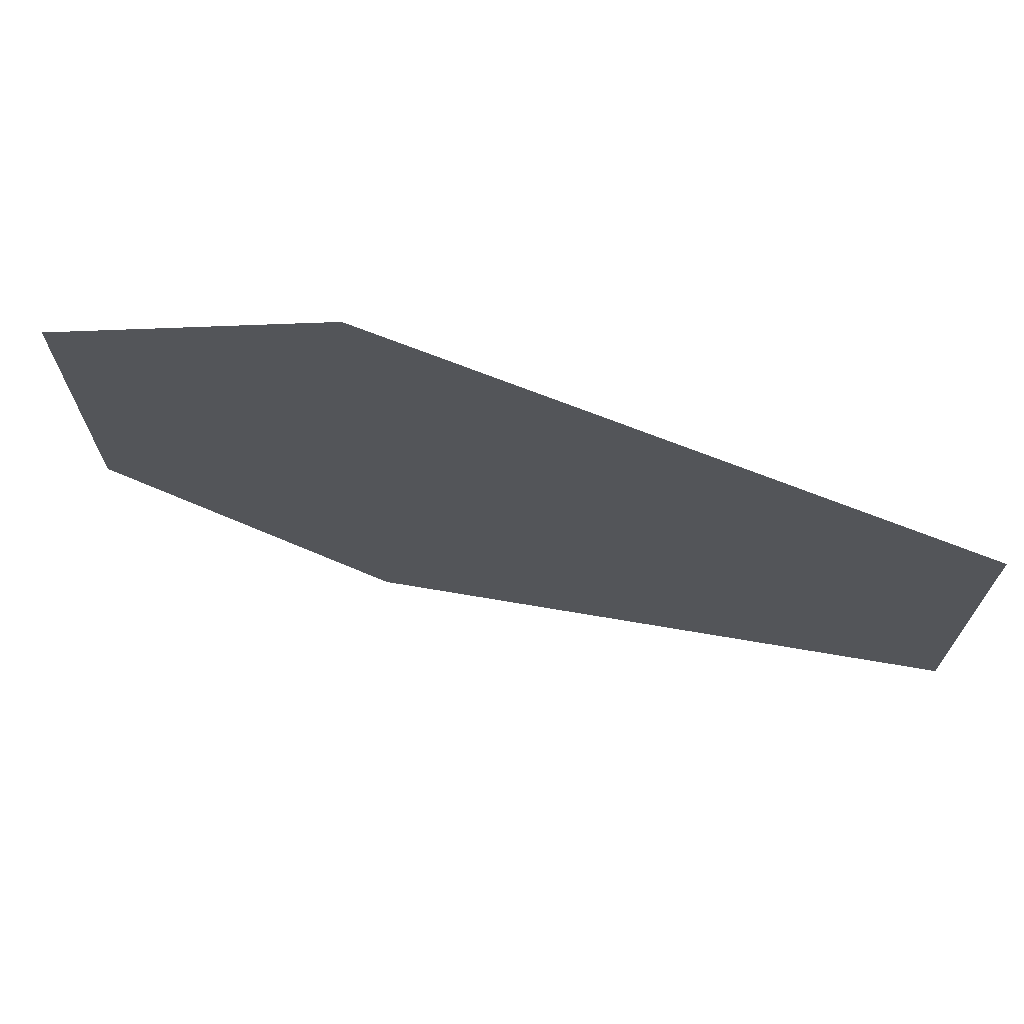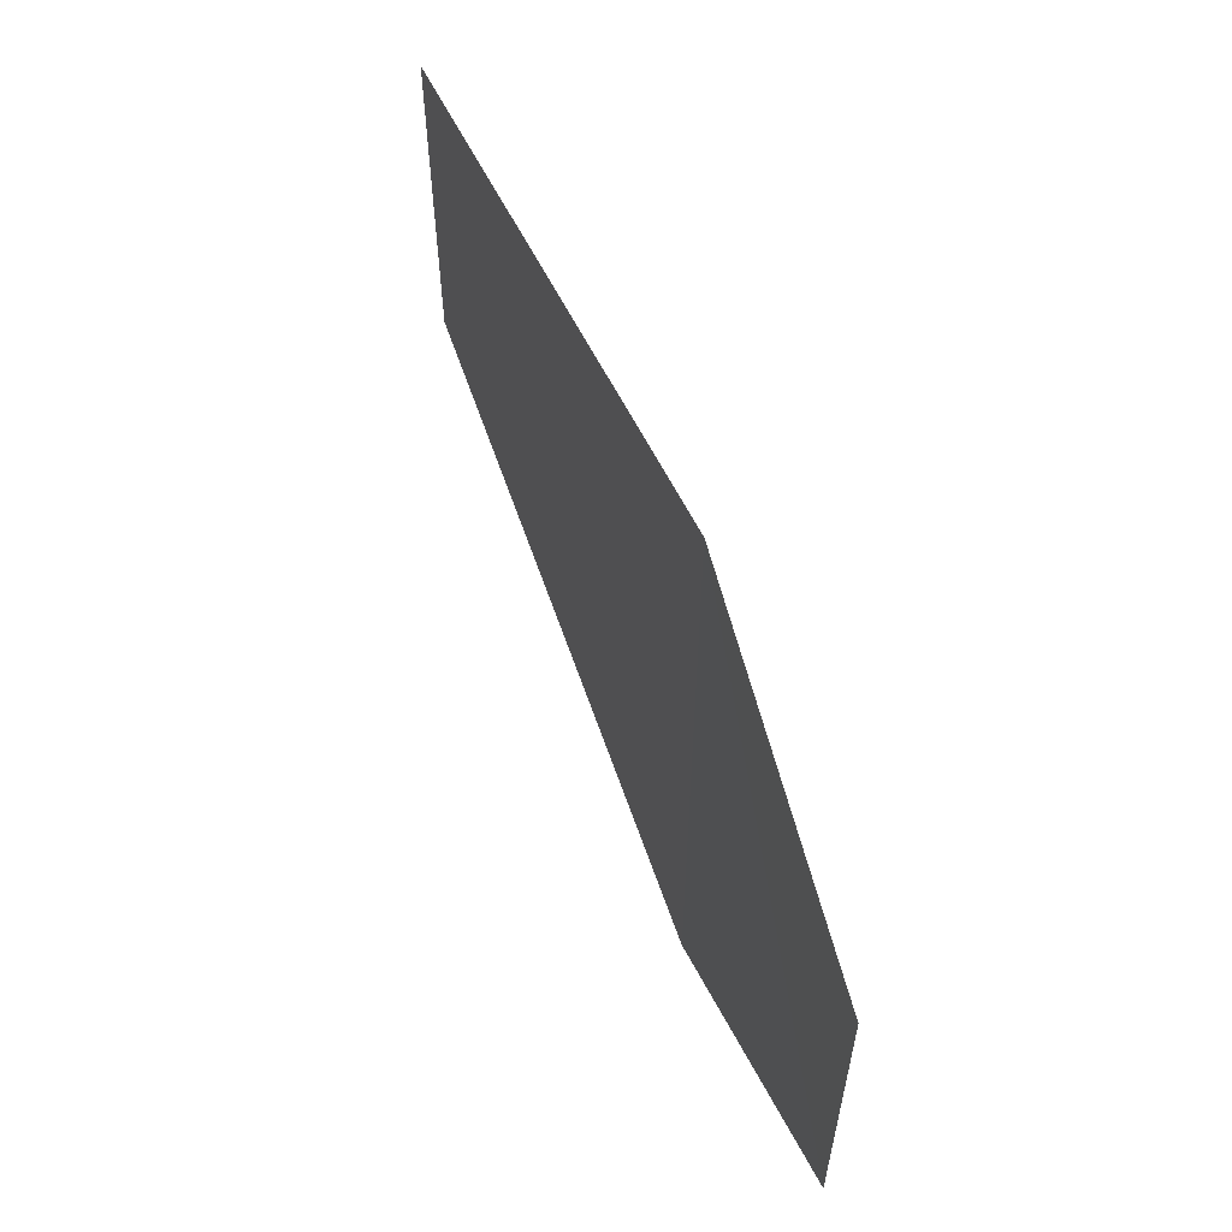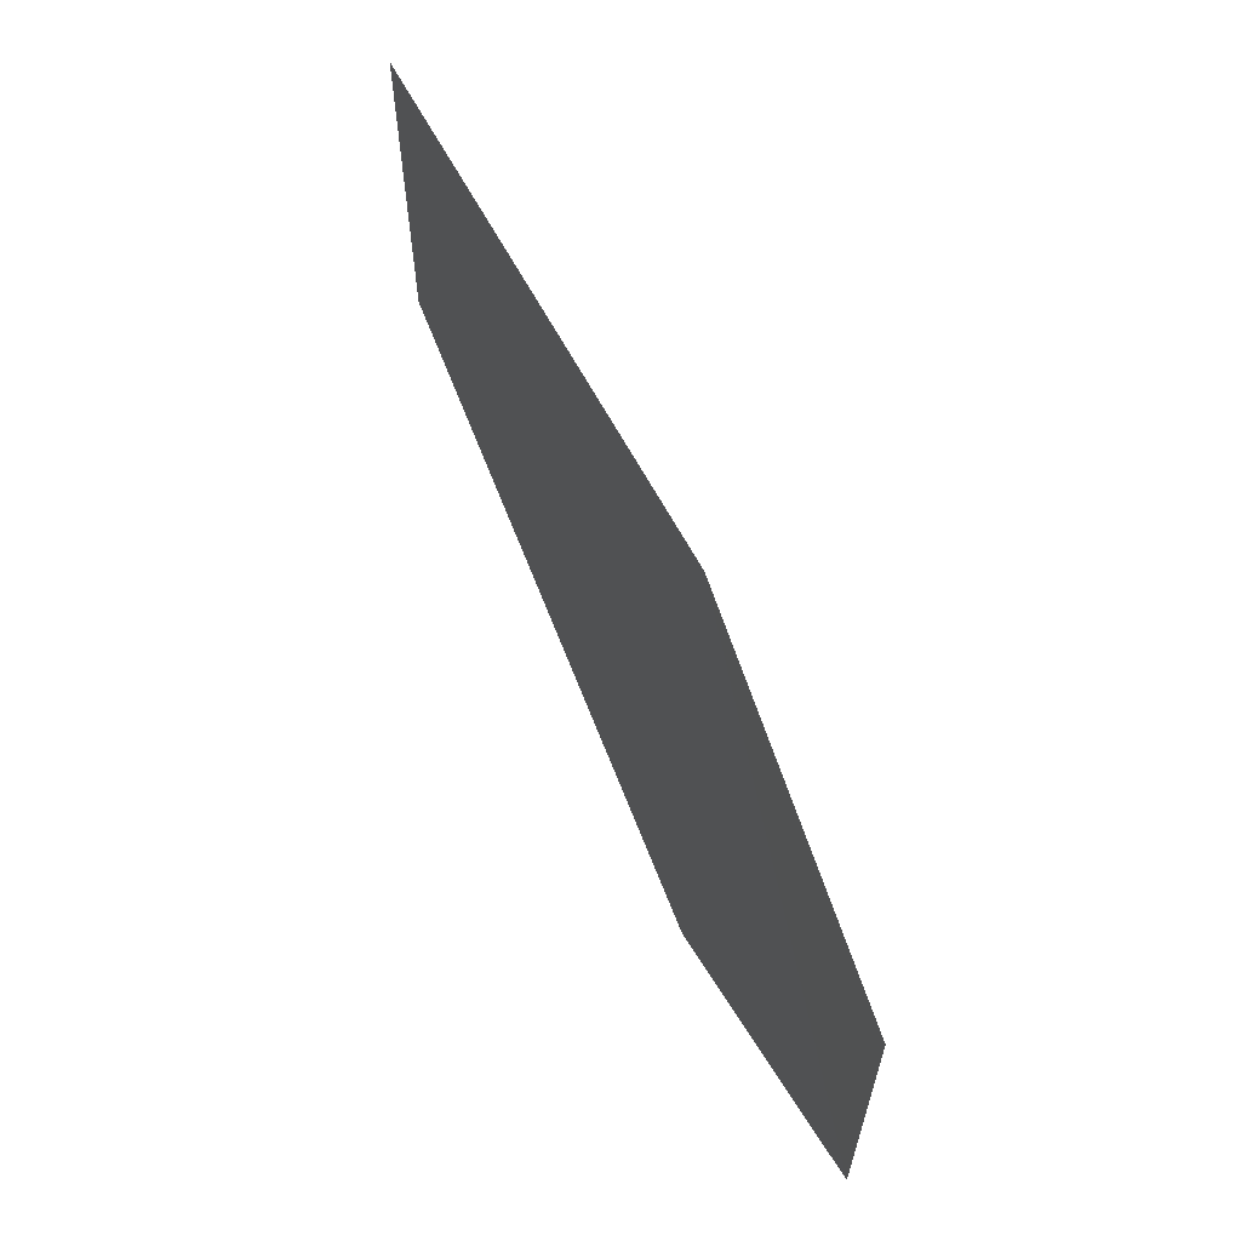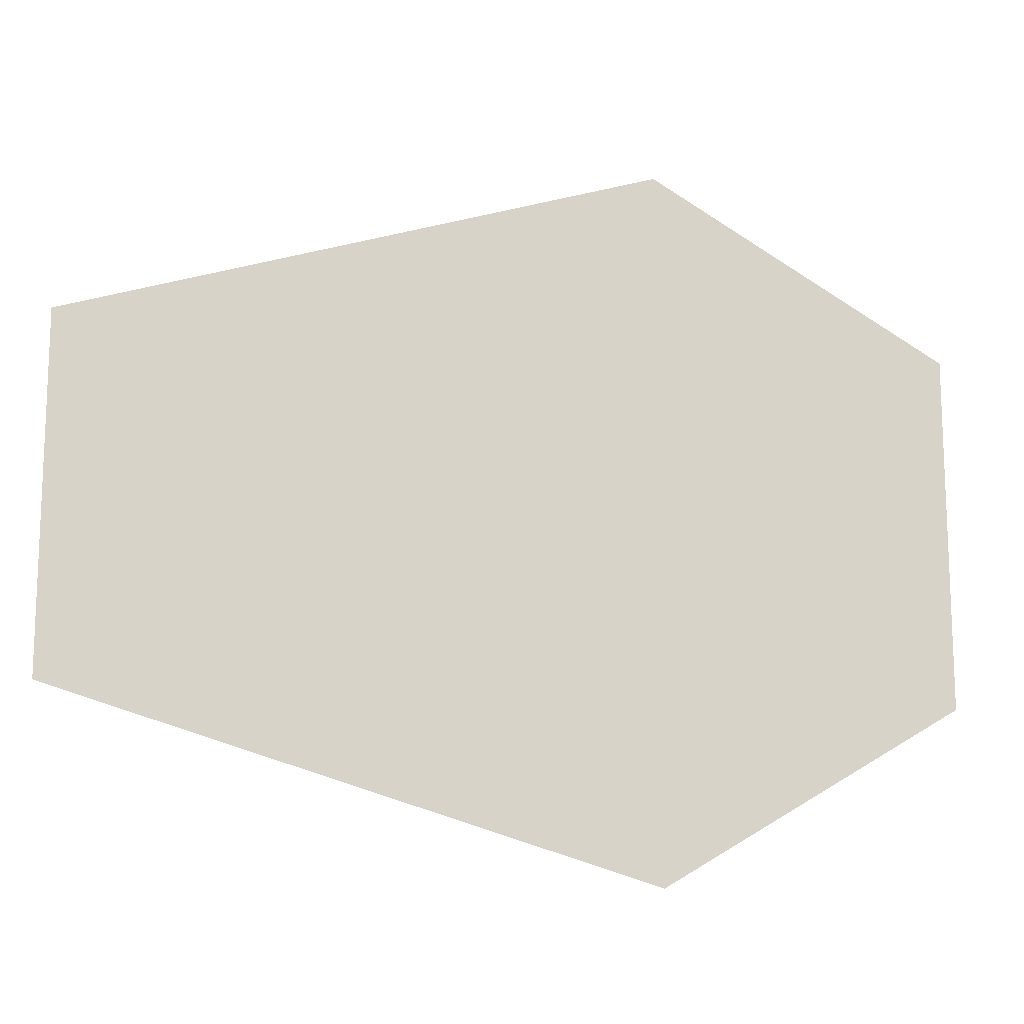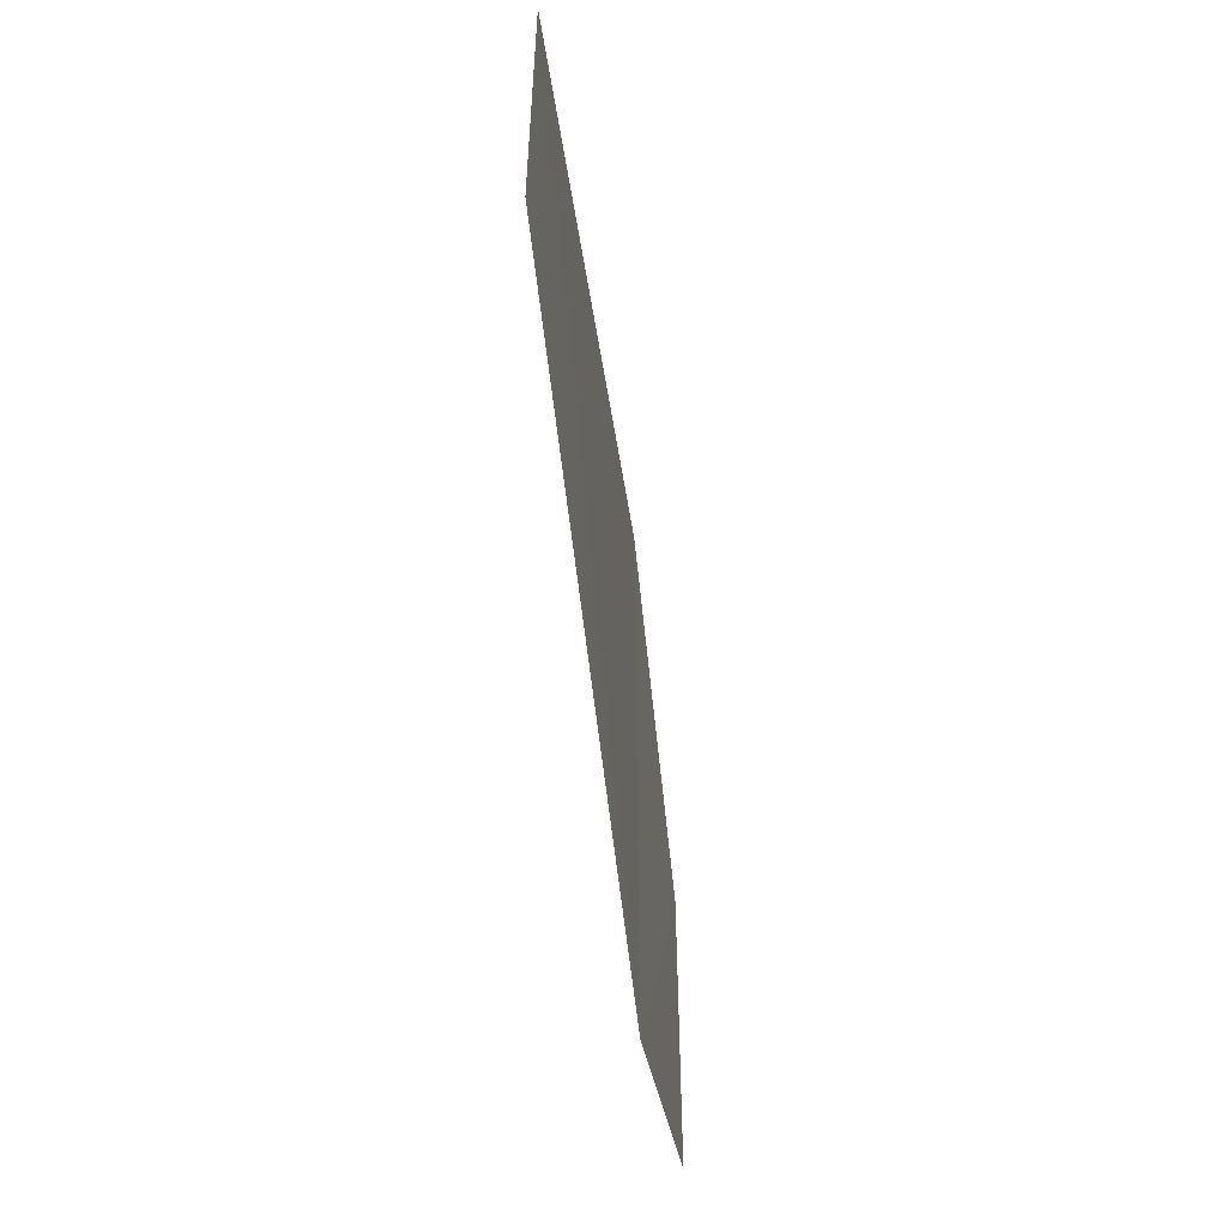
<metadata>
{"format":"obj","ext":"obj","renderer":"f3d","projection":"perspective","resolution":1024,"background":"white","views":[{"elev":71.0,"azim":-75.6,"up":"+Z"},{"elev":61.1,"azim":158.6,"up":"+Z"},{"elev":64.1,"azim":156.1,"up":"+Z"},{"elev":-14.1,"azim":78.7,"up":"+Z"},{"elev":-57.6,"azim":7.7,"up":"+Z"}]}
</metadata>
<code>
o 11456
v 2206 1883 16.65
v 2206 1883 16.63
v 2206 1883 16.64
v 2206 1883 16.63
v 2206 1883 16.64
v 2206 1883 16.65
v 2206 1883 16.62
v 2206 1883 16.63
v 2206 1883 16.65
v 2206 1883 16.62
v 2206 1883 16.62
v 2206 1883 16.65
v 2206 1883 16.64
v 2206 1883 16.62
v 2206 1883 16.63
v 2206 1883 16.64
v 2206 1883 16.63
v 2206 1883 16.64
v 2206 1883 16.62
v 2206 1883 16.65
f 1 2 3
f 1 4 5
f 6 7 4
f 8 9 10
f 11 12 13
f 14 13 15
f 14 16 17
f 18 19 20

</code>
